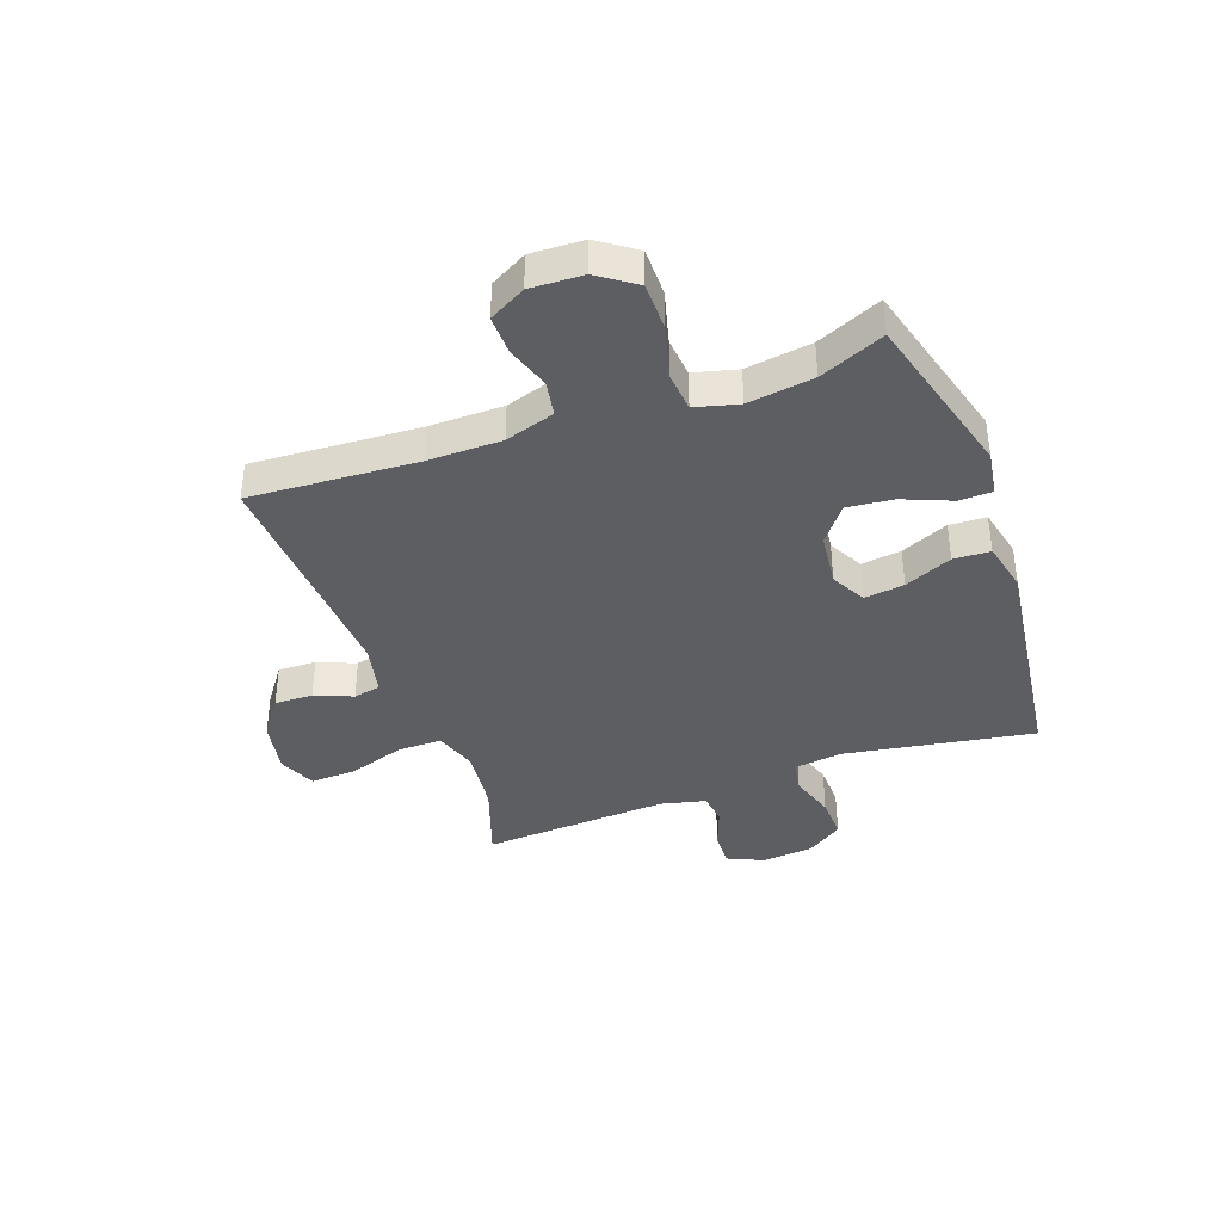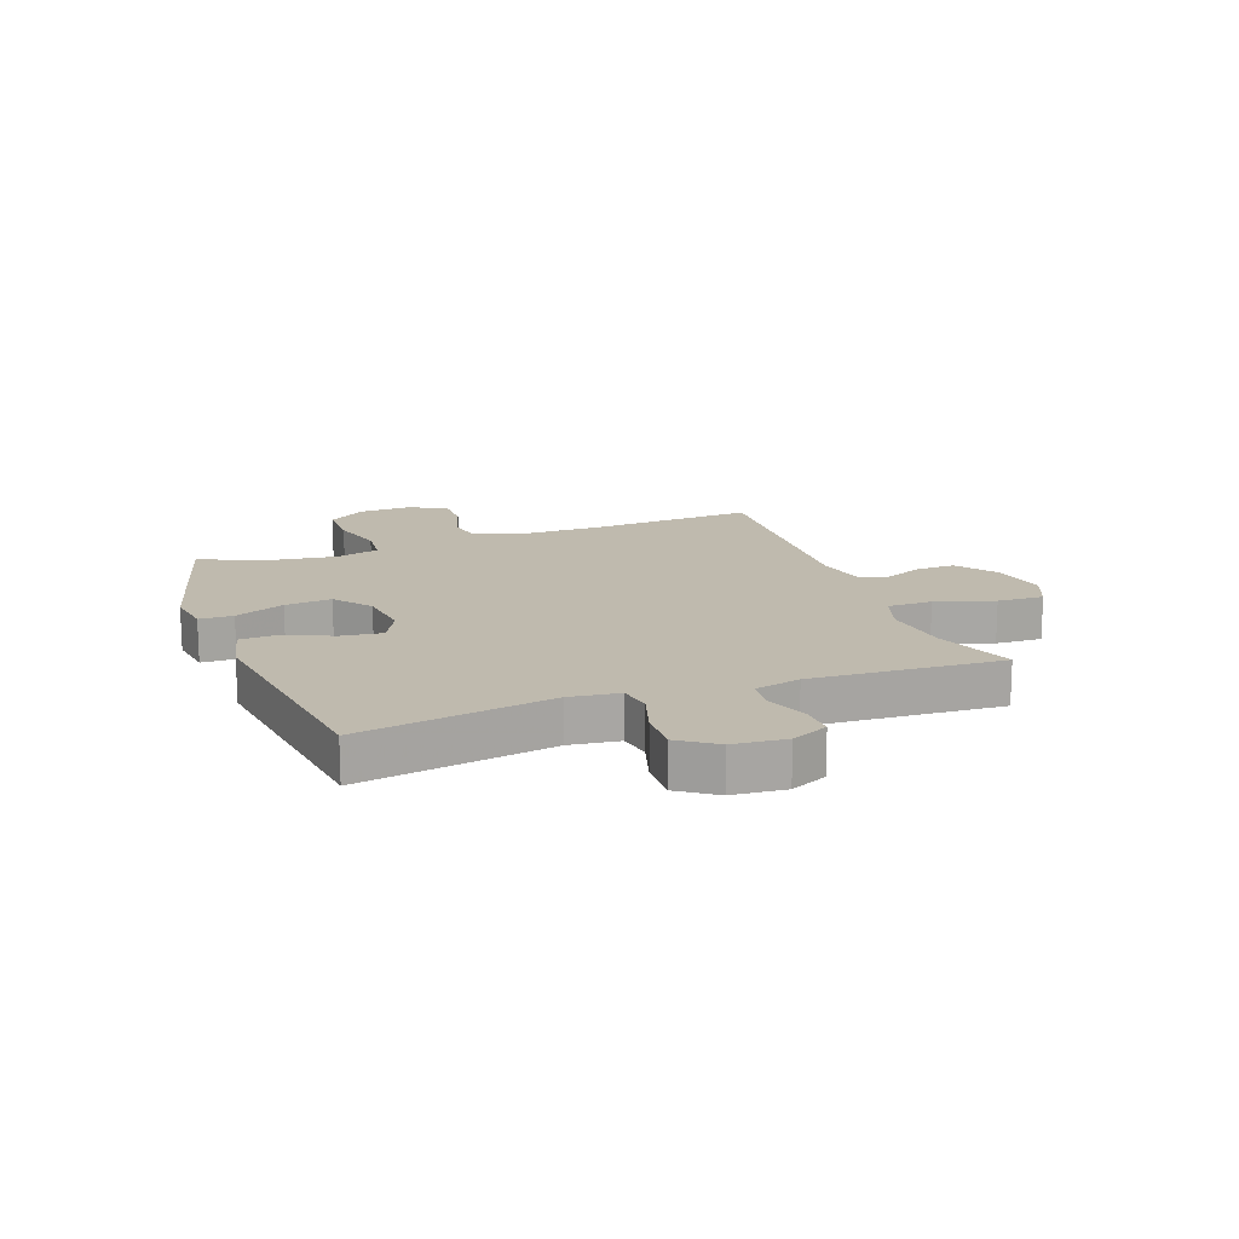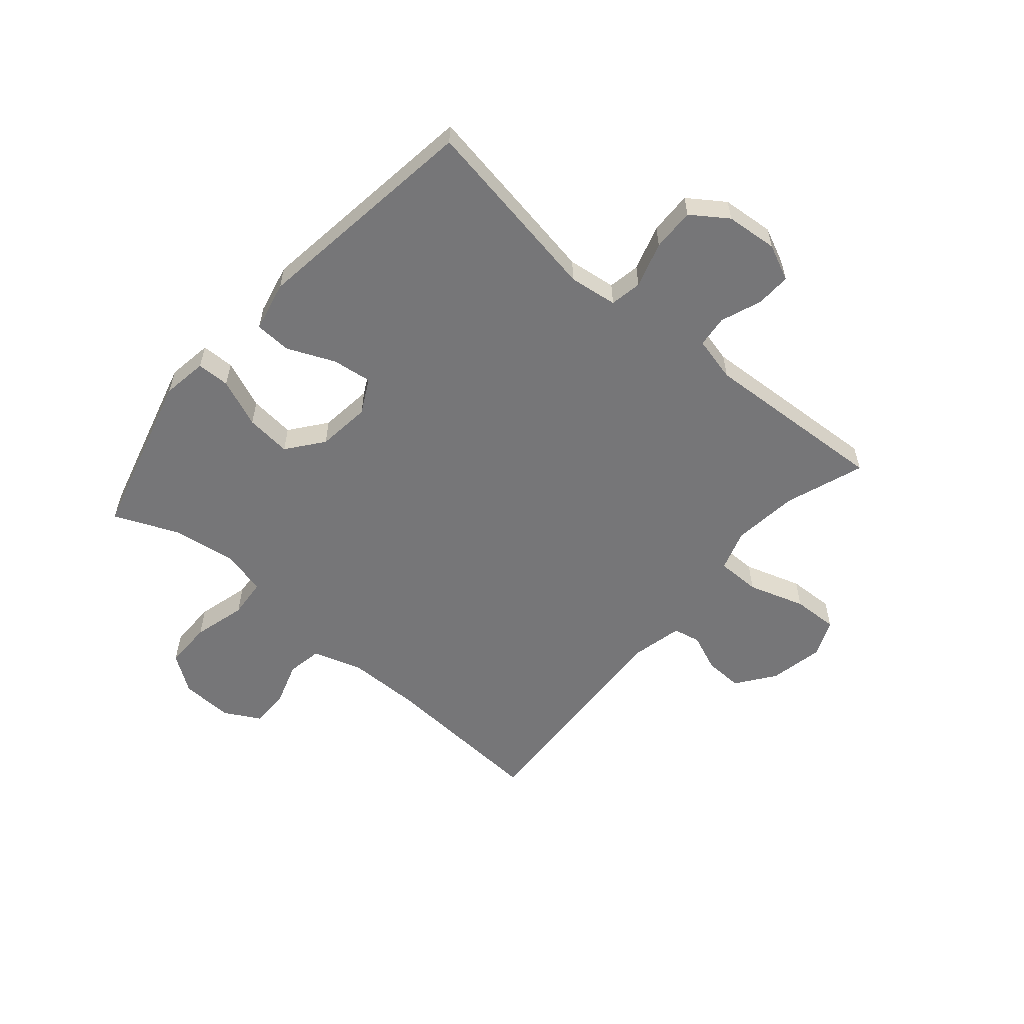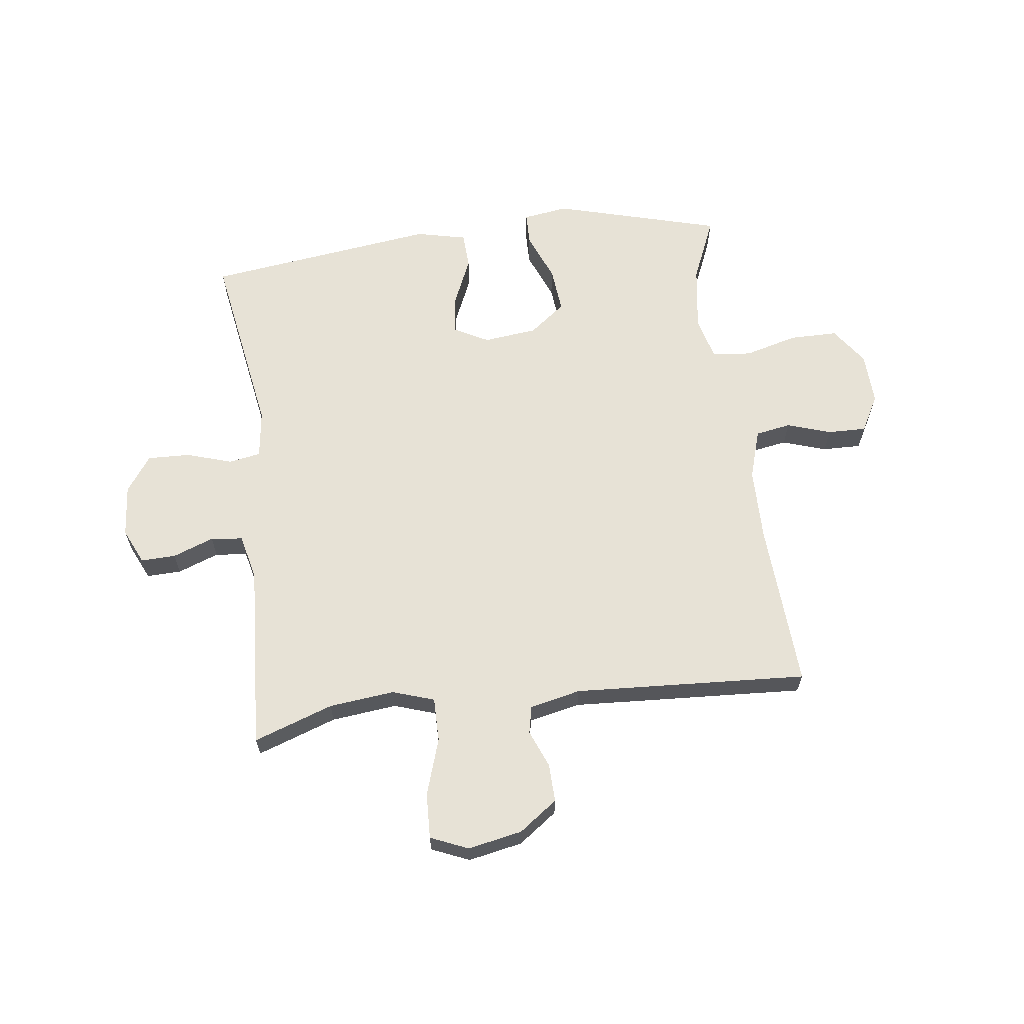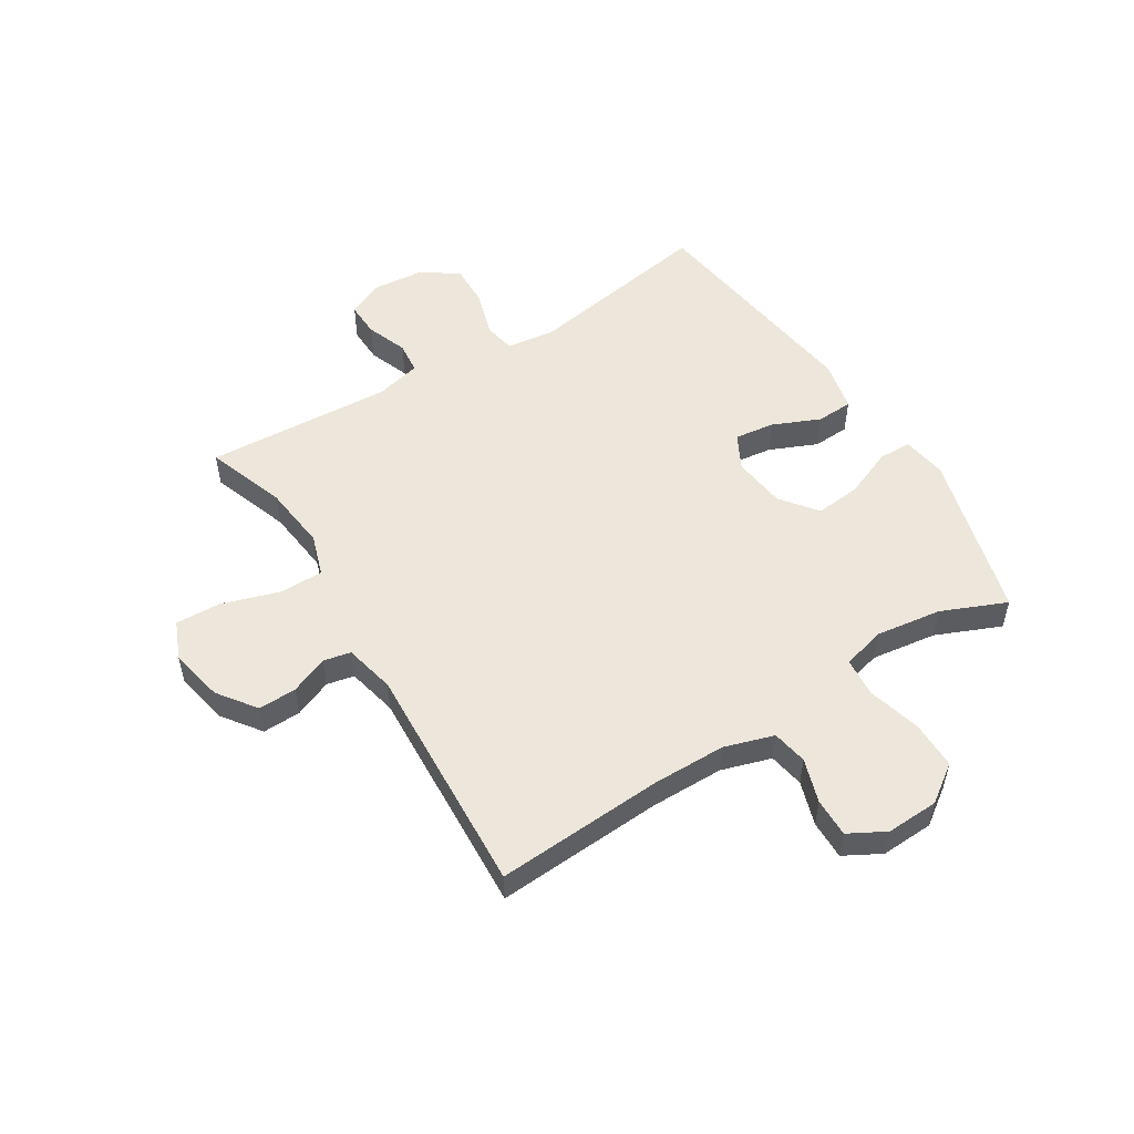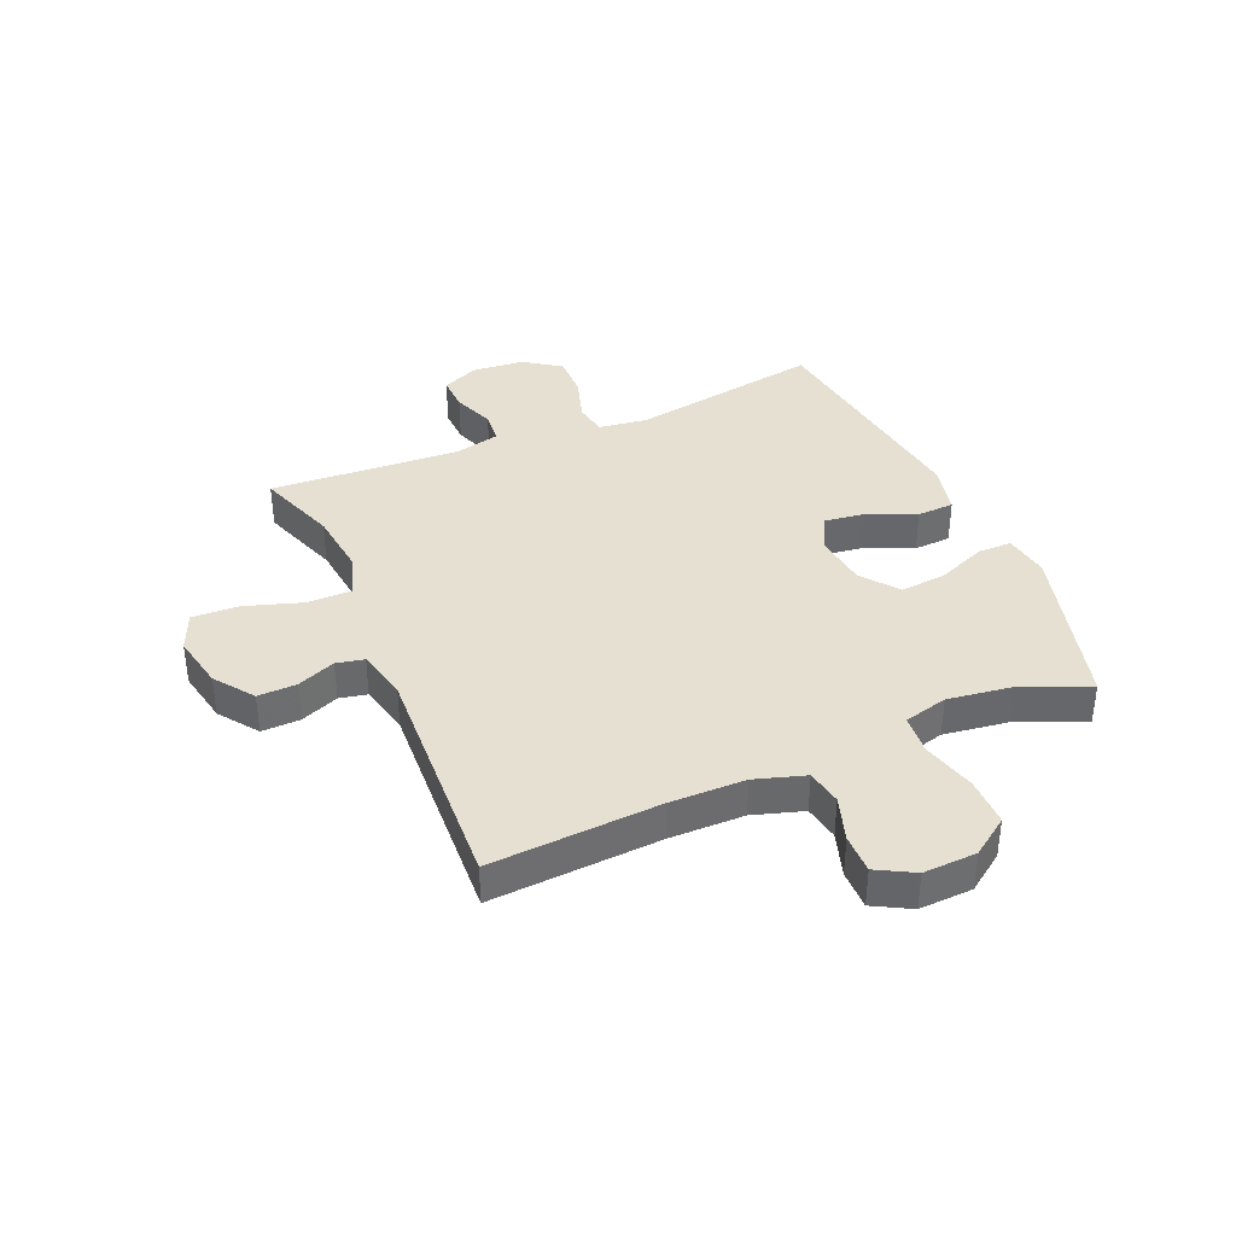
<metadata>
{"format":"obj","ext":"obj","renderer":"f3d","projection":"perspective","resolution":1024,"background":"white","views":[{"elev":-39.0,"azim":110.0,"up":"+Y"},{"elev":15.7,"azim":-110.3,"up":"+Y"},{"elev":-56.9,"azim":-130.6,"up":"+Y"},{"elev":63.5,"azim":-7.1,"up":"+Y"},{"elev":52.8,"azim":58.1,"up":"+Y"},{"elev":37.8,"azim":66.8,"up":"+Y"}]}
</metadata>
<code>
v -0.5 0.07 0.5
v -0.361 0.07 0.451
v -0.246 0.07 0.438
v -0.173 0.07 0.462
v -0.173 0.07 0.539
v -0.205 0.07 0.639
v -0.208 0.07 0.719
v -0.142 0.07 0.747
v -0.047 0.07 0.728
v 0.02 0.07 0.679
v 0.018 0.07 0.612
v -0.009 0.07 0.546
v 0.001 0.07 0.498
v 0.09 0.07 0.478
v 0.5 0.07 0.5
v 0.482 0.07 0.207
v 0.483 0.07 0.078
v 0.51 0.07 -0.009
v 0.572 0.07 -0.02
v 0.649 0.07 0.005
v 0.717 0.07 0.006
v 0.752 0.07 -0.058
v 0.748 0.07 -0.15
v 0.702 0.07 -0.215
v 0.618 0.07 -0.215
v 0.525 0.07 -0.19
v 0.456 0.07 -0.196
v 0.436 0.07 -0.272
v 0.452 0.07 -0.387
v 0.5 0.07 -0.5
v 0.207 0.07 -0.58
v 0.128 0.07 -0.568
v 0.127 0.07 -0.51
v 0.162 0.07 -0.425
v 0.17 0.07 -0.345
v 0.107 0.07 -0.296
v 0.013 0.07 -0.285
v -0.048 0.07 -0.317
v -0.039 0.07 -0.387
v -0.003 0.07 -0.47
v -0.006 0.07 -0.534
v -0.095 0.07 -0.554
v -0.5 0.07 -0.5
v -0.444 0.07 -0.169
v -0.455 0.07 -0.084
v -0.511 0.07 -0.074
v -0.591 0.07 -0.099
v -0.666 0.07 -0.101
v -0.71 0.07 -0.038
v -0.718 0.07 0.053
v -0.689 0.07 0.116
v -0.628 0.07 0.114
v -0.556 0.07 0.087
v -0.5 0.07 0.093
v -0.481 0.07 0.172
v -0.5 0 0.5
v -0.361 0 0.451
v -0.246 0 0.438
v -0.173 0 0.462
v -0.173 0 0.539
v -0.205 0 0.639
v -0.208 0 0.719
v -0.142 0 0.747
v -0.047 0 0.728
v 0.02 0 0.679
v 0.018 0 0.612
v -0.009 0 0.546
v 0.001 0 0.498
v 0.09 0 0.478
v 0.5 0 0.5
v 0.482 0 0.207
v 0.483 0 0.078
v 0.51 0 -0.009
v 0.572 0 -0.02
v 0.649 0 0.005
v 0.717 0 0.006
v 0.752 0 -0.058
v 0.748 0 -0.15
v 0.702 0 -0.215
v 0.618 0 -0.215
v 0.525 0 -0.19
v 0.456 0 -0.196
v 0.436 0 -0.272
v 0.452 0 -0.387
v 0.5 0 -0.5
v 0.207 0 -0.58
v 0.128 0 -0.568
v 0.127 0 -0.51
v 0.162 0 -0.425
v 0.17 0 -0.345
v 0.107 0 -0.296
v 0.013 0 -0.285
v -0.048 0 -0.317
v -0.039 0 -0.387
v -0.003 0 -0.47
v -0.006 0 -0.534
v -0.095 0 -0.554
v -0.5 0 -0.5
v -0.444 0 -0.169
v -0.455 0 -0.084
v -0.511 0 -0.074
v -0.591 0 -0.099
v -0.666 0 -0.101
v -0.71 0 -0.038
v -0.718 0 0.053
v -0.689 0 0.116
v -0.628 0 0.114
v -0.556 0 0.087
v -0.5 0 0.093
v -0.481 0 0.172
f 50 51 52 53
f 50 53 54
f 49 50 54
f 46 47 48 49
f 45 46 49 54
f 41 42 43 44
f 39 40 41 44
f 38 39 44 45
f 37 38 45 54
f 31 32 33 34
f 29 30 31 34
f 28 29 34 35
f 27 28 35 36
f 23 24 25 26
f 23 26 27
f 22 23 27
f 19 20 21 22
f 18 19 22 27
f 17 18 27 36
f 14 15 16
f 13 14 16 17
f 9 10 11 12
f 9 12 13
f 8 9 13
f 5 6 7 8
f 4 5 8 13
f 3 4 13 17
f 55 1 2
f 36 37 54 55
f 17 36 55
f 2 3 17 55
f 108 107 106 105
f 109 108 105
f 109 105 104
f 104 103 102 101
f 109 104 101 100
f 99 98 97 96
f 99 96 95 94
f 100 99 94 93
f 109 100 93 92
f 89 88 87 86
f 89 86 85 84
f 90 89 84 83
f 91 90 83 82
f 81 80 79 78
f 82 81 78
f 82 78 77
f 77 76 75 74
f 82 77 74 73
f 91 82 73 72
f 71 70 69
f 72 71 69 68
f 67 66 65 64
f 68 67 64
f 68 64 63
f 63 62 61 60
f 68 63 60 59
f 72 68 59 58
f 57 56 110
f 110 109 92 91
f 110 91 72
f 110 72 58 57
f 1 56 57 2
f 2 57 58 3
f 3 58 59 4
f 4 59 60 5
f 5 60 61 6
f 6 61 62 7
f 7 62 63 8
f 8 63 64 9
f 9 64 65 10
f 10 65 66 11
f 11 66 67 12
f 12 67 68 13
f 13 68 69 14
f 14 69 70 15
f 15 70 71 16
f 16 71 72 17
f 17 72 73 18
f 18 73 74 19
f 19 74 75 20
f 20 75 76 21
f 21 76 77 22
f 22 77 78 23
f 23 78 79 24
f 24 79 80 25
f 25 80 81 26
f 26 81 82 27
f 27 82 83 28
f 28 83 84 29
f 29 84 85 30
f 30 85 86 31
f 31 86 87 32
f 32 87 88 33
f 33 88 89 34
f 34 89 90 35
f 35 90 91 36
f 36 91 92 37
f 37 92 93 38
f 38 93 94 39
f 39 94 95 40
f 40 95 96 41
f 41 96 97 42
f 42 97 98 43
f 43 98 99 44
f 44 99 100 45
f 45 100 101 46
f 46 101 102 47
f 47 102 103 48
f 48 103 104 49
f 49 104 105 50
f 50 105 106 51
f 51 106 107 52
f 52 107 108 53
f 53 108 109 54
f 54 109 110 55
f 55 110 56 1

</code>
